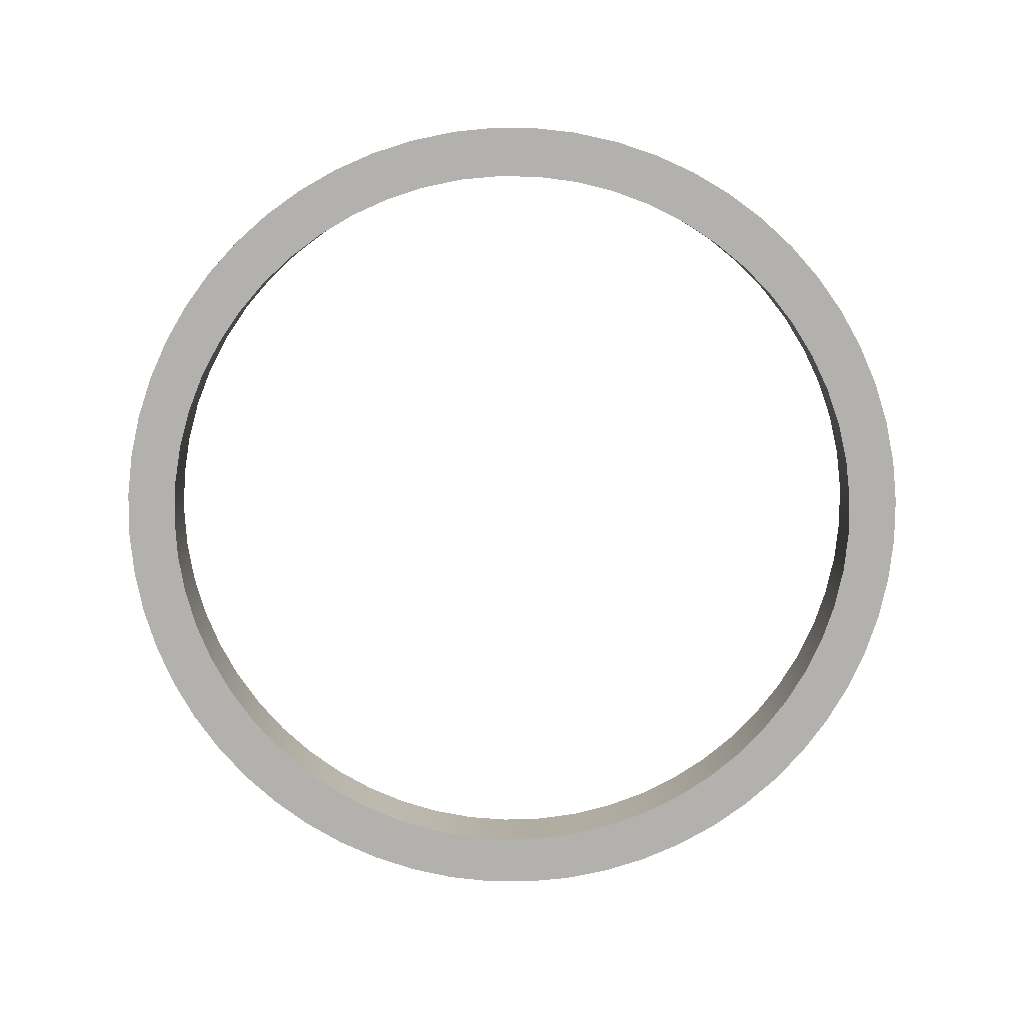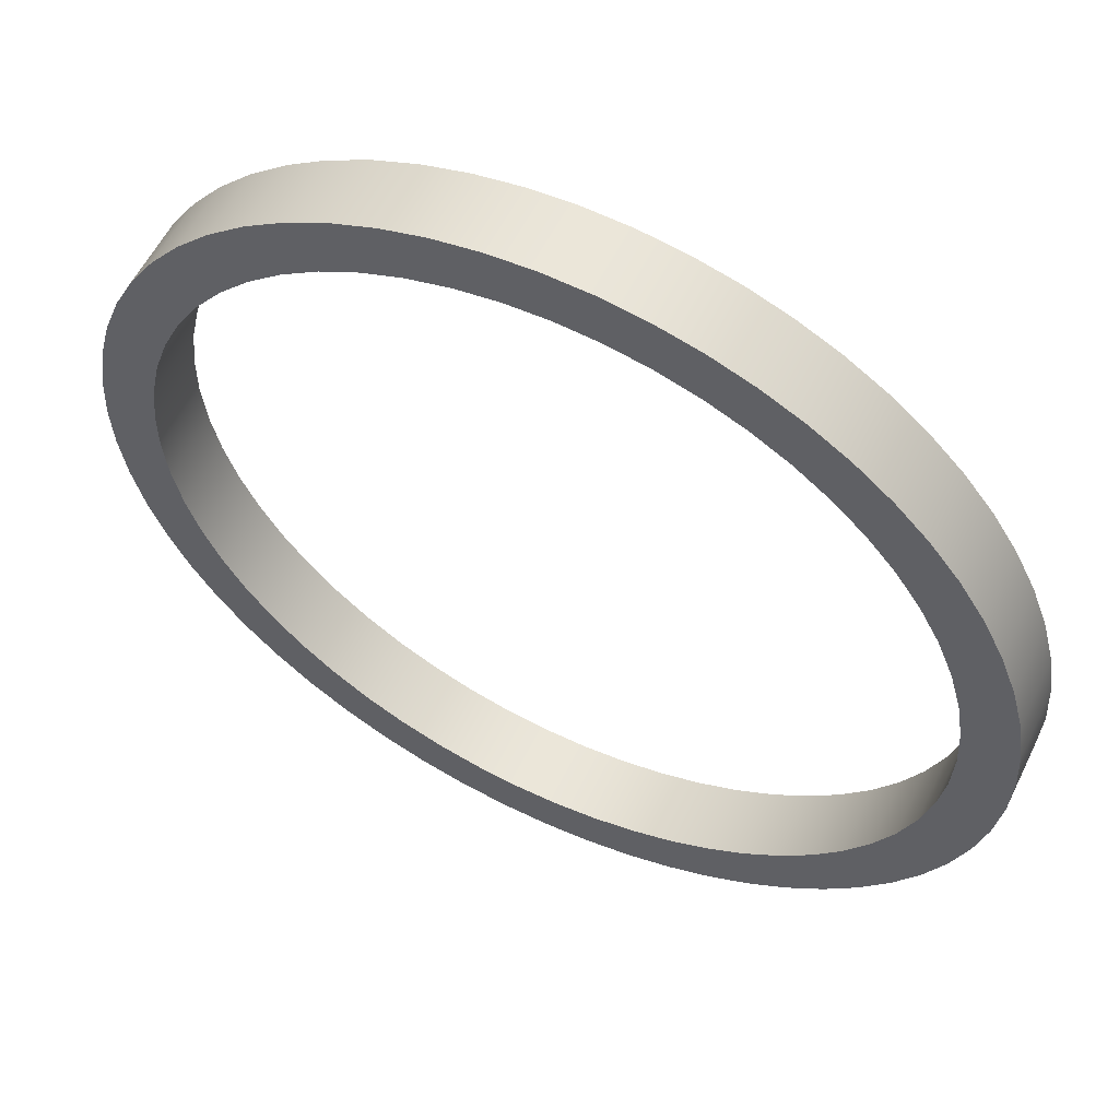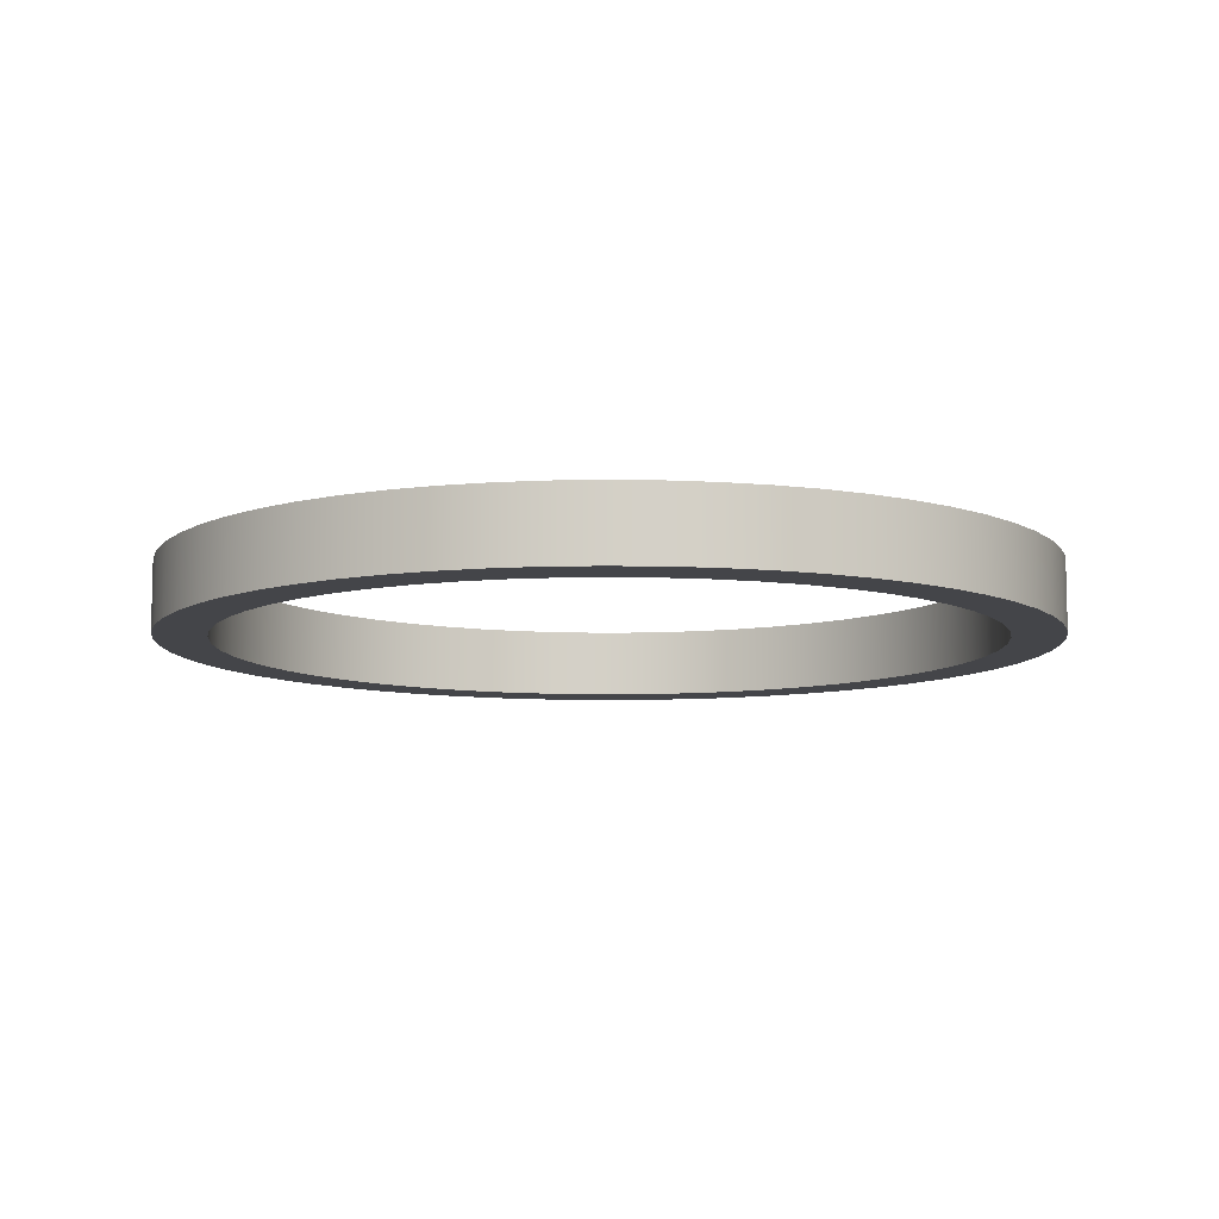
<metadata>
{"format":"obj","ext":"obj","renderer":"f3d","projection":"perspective","resolution":1024,"background":"white","views":[{"elev":-79.3,"azim":44.6,"up":"+Y"},{"elev":57.2,"azim":-154.1,"up":"+Z"},{"elev":-9.1,"azim":42.6,"up":"+Y"}]}
</metadata>
<code>
v -1.1 0.2 1.347e-16
v -1.093 0.2 0.121
v -1.073 0.2 0.2405
v -1.04 0.2 0.3572
v -0.9948 0.2 0.4695
v -0.9371 0.2 0.576
v -0.8681 0.2 0.6756
v -0.7885 0.2 0.767
v -0.6993 0.2 0.8491
v -0.6016 0.2 0.9209
v -0.4967 0.2 0.9815
v -0.3857 0.2 1.03
v -0.27 0.2 1.066
v -0.1511 0.2 1.09
v -0.03031 0.2 1.1
v 0.09084 0.2 1.096
v 0.2109 0.2 1.08
v 0.3284 0.2 1.05
v 0.4419 0.2 1.007
v 0.55 0.2 0.9526
v 0.6515 0.2 0.8863
v 0.745 0.2 0.8093
v 0.8295 0.2 0.7224
v 0.904 0.2 0.6268
v 0.9674 0.2 0.5235
v 1.019 0.2 0.4139
v 1.058 0.2 0.2993
v 1.085 0.2 0.1811
v 1.098 0.2 0.0606
v 1.098 0.2 -0.0606
v 1.085 0.2 -0.1811
v 1.058 0.2 -0.2993
v 1.019 0.2 -0.4139
v 0.9674 0.2 -0.5235
v 0.904 0.2 -0.6268
v 0.8295 0.2 -0.7224
v 0.745 0.2 -0.8093
v 0.6515 0.2 -0.8863
v 0.55 0.2 -0.9526
v 0.4419 0.2 -1.007
v 0.3284 0.2 -1.05
v 0.2109 0.2 -1.08
v 0.09084 0.2 -1.096
v -0.03031 0.2 -1.1
v -0.1511 0.2 -1.09
v -0.27 0.2 -1.066
v -0.3857 0.2 -1.03
v -0.4967 0.2 -0.9815
v -0.6016 0.2 -0.9209
v -0.6993 0.2 -0.8491
v -0.7885 0.2 -0.767
v -0.8681 0.2 -0.6756
v -0.9371 0.2 -0.576
v -0.9948 0.2 -0.4695
v -1.04 0.2 -0.3572
v -1.073 0.2 -0.2405
v -1.093 0.2 -0.121
v -1.1 0 1.347e-16
v -1.093 0 -0.121
v -1.073 0 -0.2405
v -1.04 0 -0.3572
v -0.9948 0 -0.4695
v -0.9371 0 -0.576
v -0.8681 0 -0.6756
v -0.7885 0 -0.767
v -0.6993 0 -0.8491
v -0.6016 0 -0.9209
v -0.4967 0 -0.9815
v -0.3857 0 -1.03
v -0.27 0 -1.066
v -0.1511 0 -1.09
v -0.03031 0 -1.1
v 0.09084 0 -1.096
v 0.2109 0 -1.08
v 0.3284 0 -1.05
v 0.4419 0 -1.007
v 0.55 0 -0.9526
v 0.6515 0 -0.8863
v 0.745 0 -0.8093
v 0.8295 0 -0.7224
v 0.904 0 -0.6268
v 0.9674 0 -0.5235
v 1.019 0 -0.4139
v 1.058 0 -0.2993
v 1.085 0 -0.1811
v 1.098 0 -0.0606
v 1.098 0 0.0606
v 1.085 0 0.1811
v 1.058 0 0.2993
v 1.019 0 0.4139
v 0.9674 0 0.5235
v 0.904 0 0.6268
v 0.8295 0 0.7224
v 0.745 0 0.8093
v 0.6515 0 0.8863
v 0.55 0 0.9526
v 0.4419 0 1.007
v 0.3284 0 1.05
v 0.2109 0 1.08
v 0.09084 0 1.096
v -0.03031 0 1.1
v -0.1511 0 1.09
v -0.27 0 1.066
v -0.3857 0 1.03
v -0.4967 0 0.9815
v -0.6016 0 0.9209
v -0.6993 0 0.8491
v -0.7885 0 0.767
v -0.8681 0 0.6756
v -0.9371 0 0.576
v -0.9948 0 0.4695
v -1.04 0 0.3572
v -1.073 0 0.2405
v -1.093 0 0.121
v -1.1 0.2 1.347e-16
v -1.1 0 1.347e-16
v -1.25 0.2 1.531e-16
v -1.243 0.2 -0.1307
v -1.223 0.2 -0.2599
v -1.189 0.2 -0.3863
v -1.142 0.2 -0.5084
v -1.083 0.2 -0.625
v -1.011 0.2 -0.7347
v -0.9289 0.2 -0.8364
v -0.8364 0.2 -0.9289
v -0.7347 0.2 -1.011
v -0.625 0.2 -1.083
v -0.5084 0.2 -1.142
v -0.3863 0.2 -1.189
v -0.2599 0.2 -1.223
v -0.1307 0.2 -1.243
v 7.654e-17 0.2 -1.25
v 0.1307 0.2 -1.243
v 0.2599 0.2 -1.223
v 0.3863 0.2 -1.189
v 0.5084 0.2 -1.142
v 0.625 0.2 -1.083
v 0.7347 0.2 -1.011
v 0.8364 0.2 -0.9289
v 0.9289 0.2 -0.8364
v 1.011 0.2 -0.7347
v 1.083 0.2 -0.625
v 1.142 0.2 -0.5084
v 1.189 0.2 -0.3863
v 1.223 0.2 -0.2599
v 1.243 0.2 -0.1307
v 1.25 0.2 0
v 1.243 0.2 0.1307
v 1.223 0.2 0.2599
v 1.189 0.2 0.3863
v 1.142 0.2 0.5084
v 1.083 0.2 0.625
v 1.011 0.2 0.7347
v 0.9289 0.2 0.8364
v 0.8364 0.2 0.9289
v 0.7347 0.2 1.011
v 0.625 0.2 1.083
v 0.5084 0.2 1.142
v 0.3863 0.2 1.189
v 0.2599 0.2 1.223
v 0.1307 0.2 1.243
v 7.654e-17 0.2 1.25
v -0.1307 0.2 1.243
v -0.2599 0.2 1.223
v -0.3863 0.2 1.189
v -0.5084 0.2 1.142
v -0.625 0.2 1.083
v -0.7347 0.2 1.011
v -0.8364 0.2 0.9289
v -0.9289 0.2 0.8364
v -1.011 0.2 0.7347
v -1.083 0.2 0.625
v -1.142 0.2 0.5084
v -1.189 0.2 0.3863
v -1.223 0.2 0.2599
v -1.243 0.2 0.1307
v -1.25 0 1.531e-16
v -1.243 0 0.1307
v -1.223 0 0.2599
v -1.189 0 0.3863
v -1.142 0 0.5084
v -1.083 0 0.625
v -1.011 0 0.7347
v -0.9289 0 0.8364
v -0.8364 0 0.9289
v -0.7347 0 1.011
v -0.625 0 1.083
v -0.5084 0 1.142
v -0.3863 0 1.189
v -0.2599 0 1.223
v -0.1307 0 1.243
v 7.654e-17 0 1.25
v 0.1307 0 1.243
v 0.2599 0 1.223
v 0.3863 0 1.189
v 0.5084 0 1.142
v 0.625 0 1.083
v 0.7347 0 1.011
v 0.8364 0 0.9289
v 0.9289 0 0.8364
v 1.011 0 0.7347
v 1.083 0 0.625
v 1.142 0 0.5084
v 1.189 0 0.3863
v 1.223 0 0.2599
v 1.243 0 0.1307
v 1.25 0 0
v 1.243 0 -0.1307
v 1.223 0 -0.2599
v 1.189 0 -0.3863
v 1.142 0 -0.5084
v 1.083 0 -0.625
v 1.011 0 -0.7347
v 0.9289 0 -0.8364
v 0.8364 0 -0.9289
v 0.7347 0 -1.011
v 0.625 0 -1.083
v 0.5084 0 -1.142
v 0.3863 0 -1.189
v 0.2599 0 -1.223
v 0.1307 0 -1.243
v 7.654e-17 0 -1.25
v -0.1307 0 -1.243
v -0.2599 0 -1.223
v -0.3863 0 -1.189
v -0.5084 0 -1.142
v -0.625 0 -1.083
v -0.7347 0 -1.011
v -0.8364 0 -0.9289
v -0.9289 0 -0.8364
v -1.011 0 -0.7347
v -1.083 0 -0.625
v -1.142 0 -0.5084
v -1.189 0 -0.3863
v -1.223 0 -0.2599
v -1.243 0 -0.1307
v -1.25 0 1.531e-16
v -1.25 0.2 1.531e-16
v -1.1 0.2 1.347e-16
v -1.093 0.2 -0.121
v -1.073 0.2 -0.2405
v -1.04 0.2 -0.3572
v -0.9948 0.2 -0.4695
v -0.9371 0.2 -0.576
v -0.8681 0.2 -0.6756
v -0.7885 0.2 -0.767
v -0.6993 0.2 -0.8491
v -0.6016 0.2 -0.9209
v -0.4967 0.2 -0.9815
v -0.3857 0.2 -1.03
v -0.27 0.2 -1.066
v -0.1511 0.2 -1.09
v -0.03031 0.2 -1.1
v 0.09084 0.2 -1.096
v 0.2109 0.2 -1.08
v 0.3284 0.2 -1.05
v 0.4419 0.2 -1.007
v 0.55 0.2 -0.9526
v 0.6515 0.2 -0.8863
v 0.745 0.2 -0.8093
v 0.8295 0.2 -0.7224
v 0.904 0.2 -0.6268
v 0.9674 0.2 -0.5235
v 1.019 0.2 -0.4139
v 1.058 0.2 -0.2993
v 1.085 0.2 -0.1811
v 1.098 0.2 -0.0606
v 1.098 0.2 0.0606
v 1.085 0.2 0.1811
v 1.058 0.2 0.2993
v 1.019 0.2 0.4139
v 0.9674 0.2 0.5235
v 0.904 0.2 0.6268
v 0.8295 0.2 0.7224
v 0.745 0.2 0.8093
v 0.6515 0.2 0.8863
v 0.55 0.2 0.9526
v 0.4419 0.2 1.007
v 0.3284 0.2 1.05
v 0.2109 0.2 1.08
v 0.09084 0.2 1.096
v -0.03031 0.2 1.1
v -0.1511 0.2 1.09
v -0.27 0.2 1.066
v -0.3857 0.2 1.03
v -0.4967 0.2 0.9815
v -0.6016 0.2 0.9209
v -0.6993 0.2 0.8491
v -0.7885 0.2 0.767
v -0.8681 0.2 0.6756
v -0.9371 0.2 0.576
v -0.9948 0.2 0.4695
v -1.04 0.2 0.3572
v -1.073 0.2 0.2405
v -1.093 0.2 0.121
v -1.25 0.2 1.531e-16
v -1.243 0.2 0.1307
v -1.223 0.2 0.2599
v -1.189 0.2 0.3863
v -1.142 0.2 0.5084
v -1.083 0.2 0.625
v -1.011 0.2 0.7347
v -0.9289 0.2 0.8364
v -0.8364 0.2 0.9289
v -0.7347 0.2 1.011
v -0.625 0.2 1.083
v -0.5084 0.2 1.142
v -0.3863 0.2 1.189
v -0.2599 0.2 1.223
v -0.1307 0.2 1.243
v 7.654e-17 0.2 1.25
v 0.1307 0.2 1.243
v 0.2599 0.2 1.223
v 0.3863 0.2 1.189
v 0.5084 0.2 1.142
v 0.625 0.2 1.083
v 0.7347 0.2 1.011
v 0.8364 0.2 0.9289
v 0.9289 0.2 0.8364
v 1.011 0.2 0.7347
v 1.083 0.2 0.625
v 1.142 0.2 0.5084
v 1.189 0.2 0.3863
v 1.223 0.2 0.2599
v 1.243 0.2 0.1307
v 1.25 0.2 0
v 1.243 0.2 -0.1307
v 1.223 0.2 -0.2599
v 1.189 0.2 -0.3863
v 1.142 0.2 -0.5084
v 1.083 0.2 -0.625
v 1.011 0.2 -0.7347
v 0.9289 0.2 -0.8364
v 0.8364 0.2 -0.9289
v 0.7347 0.2 -1.011
v 0.625 0.2 -1.083
v 0.5084 0.2 -1.142
v 0.3863 0.2 -1.189
v 0.2599 0.2 -1.223
v 0.1307 0.2 -1.243
v 7.654e-17 0.2 -1.25
v -0.1307 0.2 -1.243
v -0.2599 0.2 -1.223
v -0.3863 0.2 -1.189
v -0.5084 0.2 -1.142
v -0.625 0.2 -1.083
v -0.7347 0.2 -1.011
v -0.8364 0.2 -0.9289
v -0.9289 0.2 -0.8364
v -1.011 0.2 -0.7347
v -1.083 0.2 -0.625
v -1.142 0.2 -0.5084
v -1.189 0.2 -0.3863
v -1.223 0.2 -0.2599
v -1.243 0.2 -0.1307
v -1.1 0 1.347e-16
v -1.093 0 0.121
v -1.073 0 0.2405
v -1.04 0 0.3572
v -0.9948 0 0.4695
v -0.9371 0 0.576
v -0.8681 0 0.6756
v -0.7885 0 0.767
v -0.6993 0 0.8491
v -0.6016 0 0.9209
v -0.4967 0 0.9815
v -0.3857 0 1.03
v -0.27 0 1.066
v -0.1511 0 1.09
v -0.03031 0 1.1
v 0.09084 0 1.096
v 0.2109 0 1.08
v 0.3284 0 1.05
v 0.4419 0 1.007
v 0.55 0 0.9526
v 0.6515 0 0.8863
v 0.745 0 0.8093
v 0.8295 0 0.7224
v 0.904 0 0.6268
v 0.9674 0 0.5235
v 1.019 0 0.4139
v 1.058 0 0.2993
v 1.085 0 0.1811
v 1.098 0 0.0606
v 1.098 0 -0.0606
v 1.085 0 -0.1811
v 1.058 0 -0.2993
v 1.019 0 -0.4139
v 0.9674 0 -0.5235
v 0.904 0 -0.6268
v 0.8295 0 -0.7224
v 0.745 0 -0.8093
v 0.6515 0 -0.8863
v 0.55 0 -0.9526
v 0.4419 0 -1.007
v 0.3284 0 -1.05
v 0.2109 0 -1.08
v 0.09084 0 -1.096
v -0.03031 0 -1.1
v -0.1511 0 -1.09
v -0.27 0 -1.066
v -0.3857 0 -1.03
v -0.4967 0 -0.9815
v -0.6016 0 -0.9209
v -0.6993 0 -0.8491
v -0.7885 0 -0.767
v -0.8681 0 -0.6756
v -0.9371 0 -0.576
v -0.9948 0 -0.4695
v -1.04 0 -0.3572
v -1.073 0 -0.2405
v -1.093 0 -0.121
v -1.25 0 1.531e-16
v -1.243 0 -0.1307
v -1.223 0 -0.2599
v -1.189 0 -0.3863
v -1.142 0 -0.5084
v -1.083 0 -0.625
v -1.011 0 -0.7347
v -0.9289 0 -0.8364
v -0.8364 0 -0.9289
v -0.7347 0 -1.011
v -0.625 0 -1.083
v -0.5084 0 -1.142
v -0.3863 0 -1.189
v -0.2599 0 -1.223
v -0.1307 0 -1.243
v 7.654e-17 0 -1.25
v 0.1307 0 -1.243
v 0.2599 0 -1.223
v 0.3863 0 -1.189
v 0.5084 0 -1.142
v 0.625 0 -1.083
v 0.7347 0 -1.011
v 0.8364 0 -0.9289
v 0.9289 0 -0.8364
v 1.011 0 -0.7347
v 1.083 0 -0.625
v 1.142 0 -0.5084
v 1.189 0 -0.3863
v 1.223 0 -0.2599
v 1.243 0 -0.1307
v 1.25 0 0
v 1.243 0 0.1307
v 1.223 0 0.2599
v 1.189 0 0.3863
v 1.142 0 0.5084
v 1.083 0 0.625
v 1.011 0 0.7347
v 0.9289 0 0.8364
v 0.8364 0 0.9289
v 0.7347 0 1.011
v 0.625 0 1.083
v 0.5084 0 1.142
v 0.3863 0 1.189
v 0.2599 0 1.223
v 0.1307 0 1.243
v 7.654e-17 0 1.25
v -0.1307 0 1.243
v -0.2599 0 1.223
v -0.3863 0 1.189
v -0.5084 0 1.142
v -0.625 0 1.083
v -0.7347 0 1.011
v -0.8364 0 0.9289
v -0.9289 0 0.8364
v -1.011 0 0.7347
v -1.083 0 0.625
v -1.142 0 0.5084
v -1.189 0 0.3863
v -1.223 0 0.2599
v -1.243 0 0.1307
g 4466921c-e342-11ea-9c9e-54bf646e7e1f
f 2 114 1
f 1 114 116
f 115 58 57
f 57 58 59
f 57 59 60
f 2 3 114
f 114 3 113
f 113 3 4
f 113 4 112
f 112 4 5
f 112 5 111
f 111 5 6
f 111 6 110
f 110 6 7
f 110 7 109
f 109 7 8
f 109 8 108
f 108 8 9
f 108 9 107
f 107 9 10
f 107 10 106
f 106 10 11
f 106 11 105
f 105 11 12
f 105 12 104
f 104 12 13
f 104 13 103
f 103 13 14
f 103 14 102
f 102 14 15
f 102 15 101
f 101 15 16
f 101 16 100
f 100 16 17
f 100 17 99
f 99 17 18
f 99 18 98
f 98 18 19
f 98 19 97
f 97 19 20
f 97 20 96
f 96 20 21
f 96 21 95
f 95 21 22
f 95 22 94
f 94 22 23
f 94 23 93
f 93 23 24
f 93 24 92
f 92 24 25
f 92 25 91
f 91 25 26
f 91 26 90
f 90 26 27
f 90 27 89
f 89 27 28
f 89 28 88
f 88 28 29
f 88 29 87
f 87 29 30
f 87 30 86
f 86 30 31
f 86 31 85
f 85 31 32
f 85 32 84
f 84 32 33
f 84 33 83
f 83 33 34
f 83 34 82
f 82 34 35
f 82 35 81
f 81 35 36
f 81 36 80
f 80 36 37
f 80 37 79
f 79 37 38
f 79 38 78
f 78 38 39
f 78 39 77
f 77 39 40
f 77 40 76
f 76 40 41
f 76 41 75
f 75 41 42
f 75 42 74
f 74 42 43
f 74 43 73
f 73 43 44
f 73 44 72
f 72 44 45
f 72 45 71
f 71 45 46
f 71 46 70
f 70 46 47
f 70 47 69
f 69 47 48
f 69 48 68
f 68 48 49
f 68 49 67
f 67 49 50
f 67 50 66
f 66 50 51
f 66 51 65
f 65 51 52
f 65 52 64
f 64 52 53
f 64 53 63
f 63 53 54
f 63 54 62
f 62 54 55
f 62 55 61
f 61 55 56
f 61 56 60
f 60 56 57
g 44677c40-e342-11ea-9b9d-54bf646e7e1f
f 118 236 117
f 117 236 237
f 238 177 176
f 176 177 178
f 176 178 175
f 175 178 179
f 175 179 174
f 174 179 180
f 174 180 173
f 173 180 181
f 173 181 172
f 172 181 182
f 172 182 171
f 171 182 183
f 171 183 170
f 170 183 184
f 170 184 169
f 169 184 185
f 169 185 168
f 168 185 186
f 168 186 167
f 167 186 187
f 167 187 166
f 166 187 188
f 166 188 165
f 165 188 189
f 165 189 164
f 164 189 190
f 164 190 163
f 163 190 191
f 163 191 162
f 162 191 192
f 162 192 161
f 161 192 193
f 161 193 160
f 160 193 194
f 160 194 159
f 159 194 195
f 159 195 158
f 158 195 196
f 158 196 157
f 157 196 197
f 157 197 156
f 156 197 198
f 156 198 155
f 155 198 199
f 155 199 154
f 154 199 200
f 154 200 153
f 153 200 201
f 153 201 152
f 152 201 202
f 152 202 151
f 151 202 203
f 151 203 150
f 150 203 204
f 150 204 149
f 149 204 205
f 149 205 148
f 148 205 206
f 148 206 147
f 147 206 207
f 147 207 146
f 146 207 208
f 146 208 145
f 145 208 209
f 145 209 144
f 144 209 210
f 144 210 143
f 143 210 211
f 143 211 142
f 142 211 212
f 142 212 141
f 141 212 213
f 141 213 140
f 140 213 214
f 140 214 139
f 139 214 215
f 139 215 138
f 138 215 216
f 138 216 137
f 137 216 217
f 137 217 136
f 136 217 218
f 136 218 135
f 135 218 219
f 135 219 134
f 134 219 220
f 134 220 133
f 133 220 221
f 133 221 132
f 132 221 222
f 132 222 131
f 131 222 223
f 131 223 130
f 130 223 224
f 130 224 129
f 129 224 225
f 129 225 128
f 128 225 226
f 128 226 127
f 127 226 227
f 127 227 126
f 126 227 228
f 126 228 125
f 125 228 229
f 125 229 124
f 124 229 230
f 124 230 123
f 123 230 231
f 123 231 122
f 122 231 232
f 122 232 121
f 121 232 233
f 121 233 120
f 120 233 234
f 120 234 119
f 119 234 235
f 119 235 118
f 118 235 236
g 44683fa4-e342-11ea-8377-54bf646e7e1f
f 240 355 239
f 239 355 296
f 239 296 297
f 355 240 354
f 354 240 241
f 354 241 353
f 353 241 242
f 353 242 352
f 352 242 243
f 352 243 351
f 351 243 244
f 351 244 350
f 350 244 245
f 350 245 349
f 349 245 246
f 349 246 348
f 348 246 247
f 348 247 347
f 347 247 248
f 347 248 346
f 346 248 249
f 346 249 345
f 345 249 250
f 345 250 344
f 344 250 251
f 344 251 343
f 343 251 252
f 343 252 342
f 342 252 253
f 342 253 341
f 341 253 254
f 341 254 340
f 340 254 255
f 340 255 339
f 339 255 256
f 339 256 338
f 338 256 257
f 338 257 337
f 337 257 258
f 337 258 336
f 336 258 335
f 335 258 259
f 335 259 334
f 334 259 260
f 334 260 333
f 333 260 261
f 333 261 332
f 332 261 262
f 332 262 331
f 331 262 263
f 331 263 330
f 330 263 264
f 330 264 329
f 329 264 265
f 329 265 328
f 328 265 266
f 328 266 327
f 327 266 267
f 327 267 326
f 326 267 268
f 326 268 325
f 325 268 269
f 325 269 324
f 324 269 270
f 324 270 323
f 323 270 271
f 323 271 322
f 322 271 272
f 322 272 321
f 321 272 273
f 321 273 320
f 320 273 274
f 320 274 319
f 319 274 275
f 319 275 318
f 318 275 276
f 318 276 317
f 317 276 277
f 317 277 316
f 316 277 315
f 315 277 278
f 315 278 314
f 314 278 279
f 314 279 313
f 313 279 280
f 313 280 312
f 312 280 281
f 312 281 311
f 311 281 282
f 311 282 310
f 310 282 283
f 310 283 309
f 309 283 284
f 309 284 308
f 308 284 285
f 308 285 307
f 307 285 286
f 307 286 306
f 306 286 287
f 306 287 305
f 305 287 288
f 305 288 304
f 304 288 289
f 304 289 303
f 303 289 290
f 303 290 302
f 302 290 291
f 302 291 301
f 301 291 292
f 301 292 300
f 300 292 293
f 300 293 299
f 299 293 294
f 299 294 298
f 298 294 295
f 298 295 297
f 297 295 239
g 446902f4-e342-11ea-9fb9-54bf646e7e1f
f 357 472 356
f 356 472 413
f 356 413 414
f 472 357 471
f 471 357 358
f 471 358 470
f 470 358 359
f 470 359 469
f 469 359 360
f 469 360 468
f 468 360 361
f 468 361 467
f 467 361 362
f 467 362 466
f 466 362 363
f 466 363 465
f 465 363 364
f 465 364 464
f 464 364 365
f 464 365 463
f 463 365 366
f 463 366 462
f 462 366 367
f 462 367 461
f 461 367 368
f 461 368 460
f 460 368 369
f 460 369 459
f 459 369 370
f 459 370 458
f 458 370 371
f 458 371 457
f 457 371 372
f 457 372 456
f 456 372 373
f 456 373 455
f 455 373 374
f 455 374 454
f 454 374 375
f 454 375 453
f 453 375 452
f 452 375 376
f 452 376 451
f 451 376 377
f 451 377 450
f 450 377 378
f 450 378 449
f 449 378 379
f 449 379 448
f 448 379 380
f 448 380 447
f 447 380 381
f 447 381 446
f 446 381 382
f 446 382 445
f 445 382 383
f 445 383 444
f 444 383 384
f 444 384 443
f 443 384 385
f 443 385 442
f 442 385 386
f 442 386 441
f 441 386 387
f 441 387 440
f 440 387 388
f 440 388 439
f 439 388 389
f 439 389 438
f 438 389 390
f 438 390 437
f 437 390 391
f 437 391 436
f 436 391 392
f 436 392 435
f 435 392 393
f 435 393 434
f 434 393 394
f 434 394 433
f 433 394 432
f 432 394 395
f 432 395 431
f 431 395 396
f 431 396 430
f 430 396 397
f 430 397 429
f 429 397 398
f 429 398 428
f 428 398 399
f 428 399 427
f 427 399 400
f 427 400 426
f 426 400 401
f 426 401 425
f 425 401 402
f 425 402 424
f 424 402 403
f 424 403 423
f 423 403 404
f 423 404 422
f 422 404 405
f 422 405 421
f 421 405 406
f 421 406 420
f 420 406 407
f 420 407 419
f 419 407 408
f 419 408 418
f 418 408 409
f 418 409 417
f 417 409 410
f 417 410 416
f 416 410 411
f 416 411 415
f 415 411 412
f 415 412 414
f 414 412 356

</code>
